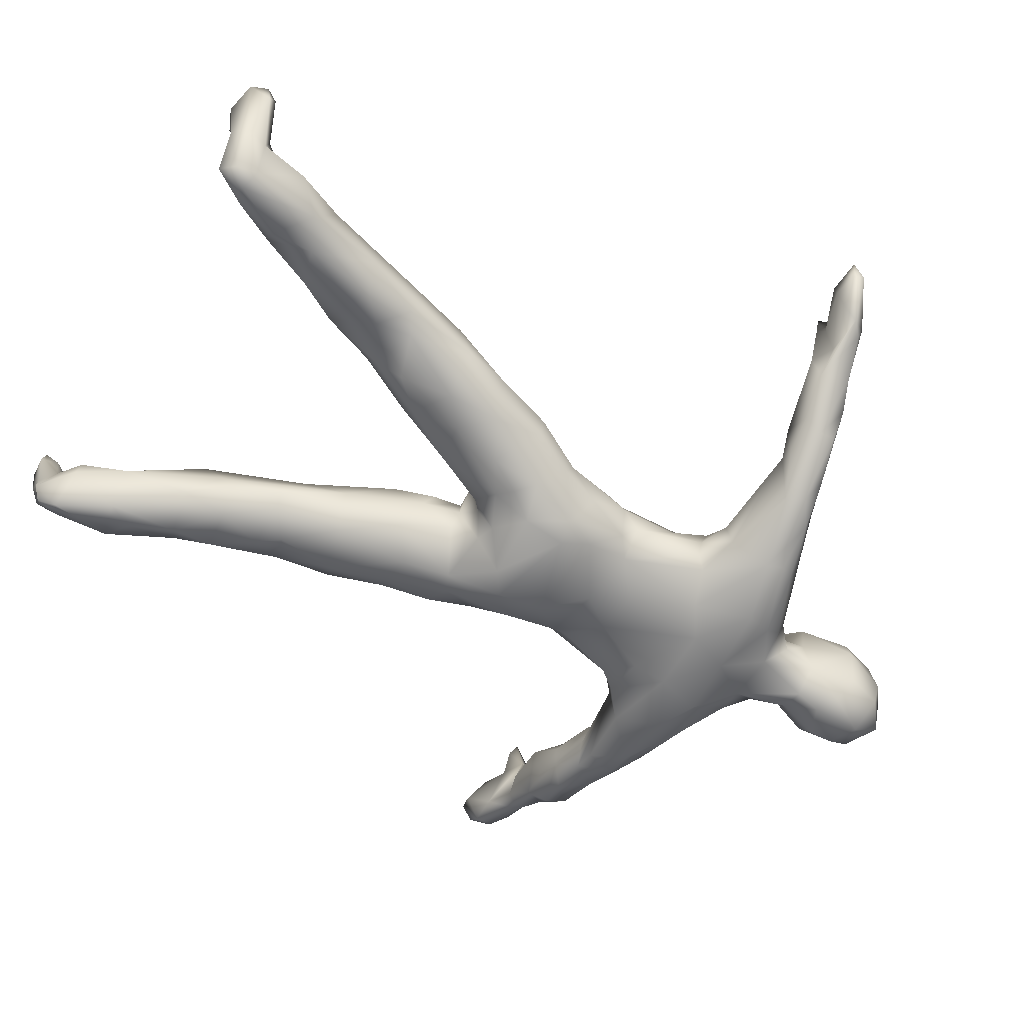
<metadata>
{"format":"obj","ext":"obj","renderer":"f3d","projection":"perspective","resolution":1024,"background":"white","views":[{"elev":-62.7,"azim":59.3,"up":"+Z"}]}
</metadata>
<code>
v 0.4998 0.4652 0.04393
v 0.5189 0.4824 0.0446
v 0.4826 0.4913 0.03103
v 0.4149 0.4946 0.03053
v 0.4516 0.467 0.04175
v 0.5037 0.5348 0.03957
v 0.4797 0.5345 0.02818
v 0.3997 0.559 0.0327
v 0.3697 0.5318 0.0389
v 0.393 0.5106 0.02735
v 0.49 0.564 0.03672
v 0.4367 0.7638 0.03321
v 0.3786 0.7636 0.02718
v 0.3913 0.7189 0.02735
v 0.4554 0.7184 0.025
v 0.5055 0.7573 0.02768
v 0.4851 0.6998 0.03354
v 0.5687 0.7579 0.04275
v 0.4987 0.7837 0.03471
v 0.4437 0.9368 0.03338
v 0.4142 0.9241 0.03907
v 0.4139 0.8983 0.03873
v 0.4652 0.8981 0.03572
v 0.4437 0.8856 0.0327
v 0.5194 0.4303 0.04811
v 0.4281 0.463 0.05264
v 0.3774 0.4561 0.04443
v 0.4829 0.4524 0.05347
v 0.3593 0.464 0.0456
v 0.3739 0.5906 0.05381
v 0.4869 0.6107 0.05213
v 0.433 0.5992 0.03907
v 0.4528 0.6383 0.04208
v 0.4065 0.6337 0.04795
v 0.558 0.7749 0.04912
v 0.4603 0.8067 0.0446
v 0.4092 0.8045 0.04795
v 0.4973 0.8001 0.04778
v 0.4213 0.8613 0.05197
v 0.4472 0.8604 0.04007
v 0.4134 0.9469 0.05213
v 0.4737 0.9467 0.05766
v 0.4441 0.9681 0.05766
v 0.3952 0.3876 0.06587
v 0.3618 0.4092 0.05448
v 0.3538 0.335 0.06905
v 0.5253 0.3812 0.06202
v 0.5548 0.4166 0.06352
v 0.4196 0.4348 0.06486
v 0.3318 0.4563 0.06202
v 0.332 0.404 0.06084
v 0.5576 0.4623 0.07374
v 0.458 0.4419 0.0724
v 0.4487 0.4513 0.06855
v 0.3555 0.543 0.06888
v 0.3436 0.5028 0.07039
v 0.5372 0.506 0.06855
v 0.5238 0.5494 0.06654
v 0.507 0.595 0.0585
v 0.5273 0.6801 0.06285
v 0.3871 0.6854 0.03739
v 0.3399 0.6849 0.05565
v 0.3523 0.6672 0.06235
v 0.2747 0.745 0.05012
v 0.2437 0.7465 0.06319
v 0.2483 0.7146 0.06553
v 0.6419 0.74 0.06352
v 0.5621 0.7417 0.04242
v 0.63 0.7231 0.06436
v 0.6146 0.7588 0.06017
v 0.3136 0.7817 0.07072
v 0.2729 0.7666 0.06888
v 0.3414 0.7764 0.04091
v 0.3493 0.796 0.06989
v 0.499 0.8083 0.06804
v 0.4045 0.8266 0.06151
v 0.3831 0.8045 0.05448
v 0.473 0.8645 0.06486
v 0.4844 0.9103 0.05833
v 0.3913 0.9033 0.07893
v 0.4176 0.9644 0.07474
v 0.2317 0.03237 0.07692
v 0.2586 0.06352 0.09551
v 0.234 0.05917 0.05448
v 0.2123 0.06838 0.07675
v 0.2253 0.04125 0.06185
v 0.6625 0.0513 0.05766
v 0.6469 0.06721 0.05431
v 0.6486 0.03806 0.0652
v 0.6184 0.1163 0.06252
v 0.6278 0.07223 0.06302
v 0.2615 0.1114 0.05883
v 0.2193 0.121 0.07307
v 0.6094 0.228 0.07089
v 0.5787 0.2548 0.07893
v 0.5884 0.2181 0.06972
v 0.305 0.2195 0.0734
v 0.289 0.2653 0.08061
v 0.2628 0.2238 0.07759
v 0.5842 0.2915 0.08027
v 0.5534 0.3565 0.06352
v 0.5399 0.305 0.07642
v 0.3092 0.3474 0.06922
v 0.3071 0.2885 0.07876
v 0.5137 0.3357 0.07491
v 0.5794 0.3551 0.0734
v 0.4831 0.3856 0.07608
v 0.3148 0.4077 0.07558
v 0.5739 0.4042 0.08295
v 0.4278 0.4394 0.08982
v 0.4451 0.4414 0.1153
v 0.5147 0.6102 0.07508
v 0.3201 0.6963 0.08412
v 0.3409 0.6777 0.08881
v 0.222 0.7151 0.07826
v 0.5623 0.6993 0.05515
v 0.5335 0.6807 0.08211
v 0.5611 0.6943 0.08446
v 0.6559 0.7063 0.1012
v 0.6712 0.7058 0.09267
v 0.2047 0.7424 0.08479
v 0.2265 0.7539 0.08396
v 0.6576 0.7527 0.08362
v 0.6224 0.764 0.08245
v 0.5702 0.7809 0.06972
v 0.3993 0.8127 0.07994
v 0.4086 0.8507 0.08814
v 0.3972 0.9376 0.08714
v 0.6727 0.03354 0.1108
v 0.6861 0.04694 0.1056
v 0.259 0.06654 0.1153
v 0.6342 0.05582 0.09116
v 0.6653 0.0724 0.06168
v 0.2863 0.1099 0.09735
v 0.6003 0.1154 0.08379
v 0.3052 0.1724 0.07927
v 0.2464 0.1365 0.06218
v 0.6502 0.1437 0.0714
v 0.6186 0.1582 0.06537
v 0.2645 0.1816 0.06603
v 0.2459 0.1888 0.08563
v 0.5809 0.1687 0.07742
v 0.63 0.2233 0.09501
v 0.3282 0.2139 0.09434
v 0.3452 0.2648 0.1034
v 0.3339 0.2685 0.0863
v 0.2747 0.296 0.09786
v 0.6042 0.2806 0.09015
v 0.5372 0.2786 0.08798
v 0.3712 0.326 0.08948
v 0.5015 0.3272 0.09752
v 0.2866 0.3556 0.09417
v 0.594 0.358 0.09267
v 0.4683 0.4064 0.0992
v 0.4142 0.4025 0.09886
v 0.3228 0.467 0.08429
v 0.3052 0.4087 0.09752
v 0.5608 0.466 0.1051
v 0.5343 0.5186 0.09501
v 0.3486 0.5194 0.1015
v 0.5164 0.595 0.1024
v 0.2005 0.6986 0.09803
v 0.1836 0.7129 0.08245
v 0.2447 0.706 0.08781
v 0.7033 0.7216 0.09468
v 0.7042 0.7397 0.09953
v 0.3144 0.7787 0.08865
v 0.2744 0.7653 0.09618
v 0.5904 0.7697 0.1081
v 0.3632 0.7893 0.09685
v 0.4752 0.8295 0.06855
v 0.4719 0.8226 0.09216
v 0.4732 0.8562 0.1
v 0.4918 0.9093 0.1032
v 0.4747 0.9562 0.09668
v 0.4528 0.9735 0.1049
v 0.4327 0.975 0.1116
v 0.2094 0.04728 0.0853
v 0.2032 0.03438 0.118
v 0.2178 0.03488 0.1156
v 0.2297 0.04862 0.1258
v 0.6517 0.04342 0.1173
v 0.2116 0.1064 0.1099
v 0.6099 0.1027 0.1056
v 0.2364 0.1737 0.1176
v 0.3245 0.2045 0.1113
v 0.6747 0.1164 0.09367
v 0.6491 0.1672 0.1143
v 0.2546 0.2431 0.1076
v 0.3767 0.328 0.1111
v 0.578 0.4055 0.1101
v 0.4581 0.4452 0.1181
v 0.3608 0.5925 0.08027
v 0.3568 0.5722 0.1094
v 0.3504 0.6522 0.07424
v 0.3588 0.642 0.1104
v 0.5167 0.6546 0.1076
v 0.5298 0.6929 0.1159
v 0.1446 0.7202 0.1084
v 0.2446 0.7142 0.1257
v 0.2749 0.73 0.122
v 0.5856 0.732 0.1164
v 0.6327 0.7295 0.1282
v 0.151 0.7409 0.1149
v 0.3387 0.7387 0.1057
v 0.2109 0.7529 0.1032
v 0.2622 0.7531 0.1176
v 0.641 0.7564 0.1216
v 0.2947 0.7594 0.117
v 0.4196 0.8177 0.1036
v 0.4563 0.8192 0.1046
v 0.4077 0.9517 0.126
v 0.1821 0.06202 0.13
v 0.6397 0.09066 0.1377
v 0.2027 0.07441 0.1272
v 0.2174 0.09819 0.1317
v 0.2421 0.06671 0.1374
v 0.271 0.1064 0.1201
v 0.2442 0.1376 0.1347
v 0.6504 0.1277 0.1235
v 0.5998 0.1441 0.1252
v 0.6276 0.1371 0.1399
v 0.5516 0.2129 0.09551
v 0.5301 0.2677 0.1034
v 0.5395 0.2437 0.1258
v 0.2826 0.3389 0.124
v 0.6167 0.2731 0.1273
v 0.5985 0.3411 0.1267
v 0.6099 0.2928 0.1037
v 0.5082 0.3146 0.1247
v 0.4834 0.3719 0.1248
v 0.3065 0.3997 0.1247
v 0.4223 0.4437 0.12
v 0.3186 0.4484 0.1208
v 0.3421 0.4846 0.1298
v 0.3662 0.5149 0.134
v 0.3704 0.5916 0.1267
v 0.3538 0.7062 0.1082
v 0.1734 0.6998 0.1257
v 0.202 0.6988 0.1257
v 0.7079 0.7033 0.1054
v 0.6792 0.7005 0.122
v 0.7511 0.6868 0.1523
v 0.7583 0.7269 0.1347
v 0.7491 0.6973 0.1295
v 0.5136 0.7524 0.1166
v 0.5435 0.7405 0.1171
v 0.7254 0.7405 0.124
v 0.1846 0.7496 0.124
v 0.23 0.743 0.1357
v 0.5831 0.7541 0.1195
v 0.6271 0.742 0.1295
v 0.6981 0.7464 0.1359
v 0.5571 0.7754 0.1059
v 0.4834 0.806 0.08764
v 0.4935 0.7767 0.1119
v 0.4685 0.7608 0.1357
v 0.4449 0.8243 0.1149
v 0.4714 0.8629 0.1422
v 0.4086 0.8688 0.1416
v 0.4826 0.9134 0.1364
v 0.4749 0.9492 0.127
v 0.2208 0.02818 0.156
v 0.6621 0.06671 0.1365
v 0.2176 0.06905 0.1352
v 0.6601 0.09099 0.1304
v 0.6801 0.06905 0.1034
v 0.6742 0.07424 0.1325
v 0.2947 0.2004 0.1352
v 0.6097 0.1831 0.1416
v 0.6057 0.2625 0.1422
v 0.2725 0.2573 0.1404
v 0.3509 0.2885 0.1376
v 0.4 0.374 0.128
v 0.5675 0.4057 0.1339
v 0.4427 0.4833 0.1494
v 0.4769 0.4749 0.1419
v 0.5173 0.5764 0.1139
v 0.5176 0.5141 0.1324
v 0.5022 0.51 0.1406
v 0.5072 0.5988 0.1278
v 0.3761 0.6995 0.1364
v 0.5059 0.6953 0.1421
v 0.122 0.7264 0.1397
v 0.1376 0.7 0.1205
v 0.1992 0.7114 0.1508
v 0.503 0.7424 0.132
v 0.4216 0.8365 0.1146
v 0.6564 0.04828 0.1468
v 0.7028 0.03187 0.1774
v 0.7117 0.0528 0.1478
v 0.3116 0.1861 0.1372
v 0.3164 0.268 0.1498
v 0.5842 0.1938 0.1257
v 0.5734 0.2556 0.1488
v 0.5265 0.3138 0.1456
v 0.5124 0.3988 0.1461
v 0.3499 0.3658 0.1488
v 0.3903 0.4251 0.1498
v 0.5636 0.3704 0.1463
v 0.4704 0.4251 0.1305
v 0.5049 0.4628 0.1494
v 0.407 0.4727 0.1503
v 0.3478 0.4414 0.1468
v 0.5425 0.4796 0.1267
v 0.5409 0.4362 0.1458
v 0.4335 0.5491 0.1523
v 0.3911 0.5045 0.1417
v 0.4724 0.5447 0.1478
v 0.3836 0.6124 0.1431
v 0.4769 0.605 0.1476
v 0.4901 0.6673 0.1499
v 0.1059 0.6933 0.1523
v 0.09685 0.71 0.1441
v 0.1315 0.6862 0.1503
v 0.1689 0.6898 0.1548
v 0.774 0.6986 0.1503
v 0.7991 0.7134 0.1496
v 0.135 0.7352 0.1429
v 0.7291 0.7402 0.1432
v 0.1617 0.7286 0.1647
v 0.3751 0.7598 0.1185
v 0.4163 0.7685 0.1287
v 0.4161 0.7457 0.1448
v 0.4238 0.8532 0.153
v 0.4432 0.8392 0.1536
v 0.4328 0.944 0.155
v 0.4005 0.9134 0.1404
v 0.4444 0.9623 0.1402
v 0.1824 0.03103 0.1846
v 0.6744 0.025 0.1684
v 0.1687 0.04711 0.156
v 0.1771 0.05498 0.1786
v 0.1958 0.05163 0.1855
v 0.707 0.06034 0.1608
v 0.2988 0.3211 0.1476
v 0.5832 0.3037 0.1501
v 0.541 0.3436 0.1508
v 0.3255 0.3834 0.1471
v 0.5268 0.4119 0.1513
v 0.4281 0.63 0.1566
v 0.4663 0.704 0.1563
v 0.4159 0.7008 0.1573
v 0.04677 0.7 0.1659
v 0.07424 0.6831 0.1675
v 0.7182 0.7275 0.1566
v 0.6935 0.7157 0.1464
v 0.4409 0.9093 0.161
v 0.4616 0.9321 0.1548
v 0.6566 0.03388 0.1592
v 0.6735 0.04761 0.1814
v 0.7082 0.04912 0.1831
v 0.1245 0.6996 0.1958
v 0.1439 0.694 0.1618
v 0.1247 0.7211 0.1776
v 0.7328 0.6956 0.1603
v 0.7588 0.7268 0.1779
v 0.1094 0.7268 0.1628
v 0.8027 0.7191 0.1684
v 0.6784 0.03287 0.1906
v 0.04527 0.6839 0.169
v 0.025 0.6861 0.1918
v 0.04393 0.671 0.2034
v 0.7492 0.7082 0.199
v 0.8219 0.7063 0.2123
v 0.02818 0.6735 0.2072
v 0.04007 0.6998 0.2054
v 0.09551 0.6916 0.2077
v 0.1114 0.6899 0.2283
v 0.7646 0.6924 0.2109
v 0.06972 0.7137 0.1642
v 0.07056 0.7112 0.2061
v 0.849 0.6921 0.186
v 0.0317 0.6851 0.2241
v 0.8206 0.6769 0.1831
v 0.8145 0.6817 0.2146
v 0.8489 0.6842 0.2144
v 0.776 0.6924 0.1871
v 0.781 0.7047 0.2151
v 0.1123 0.7135 0.2203
v 0.7645 0.712 0.2287
v 0.06101 0.6851 0.2258
v 0.8211 0.6909 0.2235
v 0.06771 0.6995 0.2231
v 0.09668 0.702 0.2246
v 0.7656 0.6988 0.2469
v 0.1138 0.6993 0.2479
v 0.8457 0.6811 0.1811
v 0.2144 0.0322 0.1834
v 0.8174 0.6868 0.1607
v 0.2208 0.04661 0.166
v 0.8135 0.7003 0.1501
v 0.6641 0.7348 0.1362
v 0.4221 0.7928 0.1046
v 0.4186 0.4126 0.117
v 0.4521 0.7949 0.1046
v 0.333 0.7633 0.1076
v 0.3684 0.6087 0.06687
v 0.3106 0.7089 0.05264
v 0.5206 0.6876 0.04728
v 0.3372 0.7489 0.03605
v 0.4402 0.8839 0.1717
v 0.4104 0.8881 0.1458
v 0.4511 0.8856 0.1603
v 0.431 0.8859 0.1585
v 0.4359 0.877 0.1613
v 0.4461 0.8765 0.1625
v 0.4601 0.8747 0.1555
f 1 2 3
f 3 4 5
f 6 7 3
f 8 9 10
f 7 8 10
f 11 8 7
f 12 13 14
f 15 12 14
f 16 15 17
f 16 12 15
f 18 19 16
f 20 21 22
f 23 20 24
f 2 1 25
f 26 4 27
f 4 10 27
f 1 3 28
f 27 9 29
f 10 9 27
f 5 4 26
f 8 30 9
f 31 32 11
f 17 15 33
f 34 15 61
f 19 18 35
f 36 37 12
f 19 38 36
f 37 40 39
f 23 24 40
f 20 41 21
f 42 43 20
f 44 45 46
f 47 25 28
f 48 25 47
f 49 27 44
f 29 50 51
f 52 2 25
f 53 5 54
f 9 55 56
f 6 57 58
f 31 11 59
f 33 34 32
f 31 33 32
f 31 400 17
f 61 62 63
f 64 65 66
f 67 68 69
f 70 18 68
f 71 72 73
f 73 74 71
f 38 35 75
f 37 76 77
f 36 38 75
f 37 39 76
f 40 36 78
f 23 40 78
f 23 78 79
f 22 21 80
f 43 81 41
f 82 83 84
f 84 85 86
f 87 88 89
f 88 90 91
f 92 93 84
f 94 95 96
f 97 98 99
f 100 101 102
f 46 103 104
f 101 47 105
f 106 48 101
f 107 28 53
f 51 50 108
f 48 109 52
f 26 49 110
f 54 26 110
f 59 112 31
f 62 113 114
f 63 62 114
f 66 115 113
f 116 60 117
f 116 118 119
f 69 119 120
f 65 121 115
f 65 72 122
f 123 124 70
f 124 125 70
f 77 76 126
f 76 39 127
f 80 41 128
f 87 129 130
f 83 82 131
f 89 91 132
f 87 130 133
f 83 131 134
f 91 90 135
f 92 140 137
f 138 139 90
f 140 141 137
f 92 136 140
f 139 94 96
f 143 94 139
f 97 99 140
f 144 97 136
f 145 146 144
f 98 147 99
f 148 100 95
f 100 102 149
f 104 147 98
f 150 46 146
f 105 151 149
f 103 152 147
f 153 106 100
f 44 46 150
f 151 107 154
f 153 109 106
f 49 44 155
f 107 53 154
f 108 156 157
f 49 155 110
f 57 52 158
f 57 158 159
f 56 55 160
f 58 159 161
f 162 115 163
f 115 162 164
f 67 69 165
f 166 67 165
f 166 123 67
f 71 167 168
f 125 124 169
f 71 74 170
f 74 126 170
f 171 172 173
f 78 173 174
f 42 174 175
f 42 175 176
f 81 43 177
f 178 179 180
f 82 180 181
f 89 182 129
f 85 93 183
f 132 135 184
f 93 141 185
f 136 134 186
f 135 142 184
f 138 187 188
f 141 99 189
f 99 147 189
f 150 145 190
f 150 190 155
f 109 191 158
f 54 111 192
f 160 193 194
f 193 195 196
f 112 161 197
f 117 197 198
f 163 199 162
f 164 200 201
f 118 202 203
f 121 204 163
f 205 113 201
f 121 122 206
f 122 168 207
f 124 123 208
f 168 167 209
f 126 127 210
f 172 211 173
f 128 81 212
f 178 85 213
f 182 184 214
f 215 183 216
f 131 217 218
f 219 218 216
f 222 220 214
f 184 221 222
f 187 220 188
f 184 223 221
f 223 224 225
f 189 147 226
f 145 186 190
f 227 228 229
f 224 151 230
f 147 152 226
f 151 154 231
f 153 228 191
f 152 157 232
f 110 233 111
f 234 160 235
f 160 194 236
f 194 193 237
f 196 114 238
f 162 239 240
f 241 242 243
f 162 240 200
f 119 203 242
f 244 165 245
f 198 246 247
f 244 248 165
f 204 206 249
f 207 201 250
f 209 205 201
f 251 202 247
f 251 252 202
f 208 123 253
f 254 251 247
f 255 256 257
f 394 210 258
f 258 173 211
f 127 80 260
f 173 259 174
f 80 128 212
f 174 261 262
f 179 263 180
f 182 214 264
f 216 217 265
f 266 267 268
f 269 218 219
f 188 220 222
f 188 270 271
f 185 189 272
f 189 226 272
f 273 274 190
f 191 228 275
f 276 111 233
f 111 276 277
f 278 279 280
f 236 194 237
f 278 280 281
f 196 238 282
f 197 281 283
f 199 284 285
f 240 286 200
f 198 283 287
f 250 200 286
f 256 287 257
f 288 127 260
f 174 259 261
f 180 263 181
f 129 182 289
f 130 129 290
f 130 290 291
f 219 272 269
f 273 292 293
f 294 225 295
f 225 230 296
f 296 295 225
f 296 230 231
f 274 298 299
f 228 300 275
f 231 301 297
f 302 297 301
f 303 233 299
f 301 192 302
f 236 299 304
f 305 306 302
f 307 303 308
f 307 276 303
f 307 277 276
f 281 280 309
f 237 310 308
f 281 311 312
f 237 282 310
f 283 281 312
f 313 285 314
f 285 315 316
f 245 243 317
f 245 392 318
f 285 284 314
f 286 240 316
f 318 244 245
f 284 204 319
f 248 244 320
f 204 249 321
f 253 248 320
f 322 323 324
f 323 257 324
f 288 325 326
f 327 328 212
f 329 327 212
f 212 177 329
f 179 330 263
f 129 331 290
f 332 213 333
f 213 215 334
f 215 265 334
f 268 291 335
f 293 269 272
f 336 293 272
f 293 298 273
f 300 337 338
f 339 298 336
f 306 300 338
f 306 338 340
f 341 307 310
f 312 311 342
f 343 341 310
f 345 314 361
f 316 321 286
f 287 283 342
f 257 342 324
f 253 346 347
f 408 259 326
f 329 349 327
f 350 289 351
f 291 352 335
f 343 342 341
f 313 345 353
f 315 313 353
f 315 353 354
f 354 355 321
f 356 346 357
f 358 319 355
f 346 320 357
f 320 359 357
f 326 325 407
f 349 404 348
f 331 350 360
f 331 360 290
f 330 332 333
f 264 335 352
f 363 361 366
f 243 356 364
f 357 359 365
f 330 333 334
f 352 290 360
f 361 362 366
f 362 344 367
f 353 345 368
f 243 364 370
f 344 371 372
f 359 373 365
f 366 362 374
f 375 376 377
f 378 379 376
f 365 373 377
f 358 355 380
f 357 381 364
f 363 374 382
f 368 363 382
f 376 383 377
f 385 368 372
f 370 364 386
f 376 379 383
f 367 372 384
f 365 383 379
f 384 382 374
f 380 387 385
f 369 385 387
f 379 386 381
f 364 381 386
f 353 387 380
f 384 372 368
f 365 377 383
f 379 370 386
f 353 369 387
f 369 368 385
f 368 382 384
f 367 384 374
f 363 366 374
f 357 379 381
f 380 372 358
f 355 353 380
f 378 370 379
f 362 367 374
f 373 388 377
f 388 375 377
f 375 378 376
f 357 365 379
f 372 380 385
f 371 358 372
f 344 372 367
f 378 243 370
f 369 353 368
f 345 363 368
f 352 360 351
f 334 389 330
f 356 357 364
f 354 353 355
f 375 317 378
f 317 243 378
f 361 344 362
f 388 390 375
f 345 361 363
f 264 352 351
f 350 351 360
f 391 389 334
f 263 330 389
f 349 348 327
f 319 321 355
f 324 342 343
f 392 373 359
f 318 392 359
f 392 388 373
f 392 390 388
f 390 317 375
f 314 344 361
f 289 264 351
f 291 290 352
f 263 389 391
f 327 348 328
f 261 408 349
f 405 403 348
f 261 259 408
f 403 260 328
f 244 359 320
f 253 320 346
f 284 319 358
f 244 318 359
f 347 346 356
f 287 342 257
f 324 343 282
f 316 354 321
f 314 284 358
f 314 358 371
f 392 245 317
f 316 315 354
f 314 371 344
f 390 392 317
f 283 312 342
f 313 314 345
f 282 343 310
f 342 311 341
f 311 309 341
f 307 308 310
f 309 307 341
f 306 340 302
f 340 297 302
f 299 339 304
f 338 296 340
f 297 340 296
f 299 298 339
f 298 293 336
f 337 295 338
f 296 338 295
f 271 295 337
f 268 335 264
f 213 334 333
f 265 181 391
f 265 391 334
f 181 263 391
f 179 332 330
f 129 350 331
f 262 349 329
f 262 261 349
f 288 260 325
f 258 326 259
f 249 250 321
f 253 347 393
f 324 282 322
f 250 286 321
f 204 321 319
f 242 393 347
f 243 242 356
f 242 347 356
f 240 239 316
f 239 285 316
f 315 285 313
f 281 309 311
f 308 236 237
f 309 277 307
f 280 277 309
f 279 302 280
f 277 280 302
f 305 302 279
f 192 277 302
f 303 299 308
f 308 299 236
f 236 304 235
f 234 235 304
f 275 306 305
f 304 339 234
f 274 299 233
f 234 339 232
f 275 300 306
f 339 336 232
f 226 232 336
f 228 337 300
f 297 296 231
f 274 273 298
f 227 337 228
f 227 271 337
f 336 272 226
f 271 270 295
f 270 294 295
f 292 269 293
f 267 291 268
f 182 264 289
f 217 181 265
f 129 289 350
f 176 262 329
f 176 329 177
f 258 288 326
f 257 323 394
f 322 394 323
f 256 246 287
f 208 253 393
f 208 393 252
f 393 203 252
f 238 322 282
f 199 204 284
f 242 203 393
f 246 198 287
f 198 197 283
f 196 282 237
f 197 161 281
f 161 278 281
f 192 111 277
f 276 233 303
f 158 275 305
f 158 191 275
f 395 274 233
f 190 186 273
f 186 292 273
f 227 188 271
f 185 272 219
f 188 222 270
f 221 294 270
f 292 218 269
f 222 221 270
f 266 268 264
f 214 266 264
f 218 217 216
f 216 265 215
f 178 213 332
f 178 332 179
f 176 175 262
f 175 174 262
f 80 212 328
f 80 328 260
f 259 173 258
f 258 210 288
f 394 258 396
f 258 211 396
f 396 255 257
f 396 257 394
f 170 394 322
f 256 254 246
f 170 322 397
f 169 208 251
f 169 251 254
f 254 247 246
f 123 248 253
f 123 166 248
f 208 252 251
f 322 205 397
f 397 205 209
f 209 201 207
f 207 250 206
f 206 250 249
f 166 165 248
f 203 202 252
f 322 238 205
f 201 200 250
f 165 241 245
f 162 199 285
f 245 241 243
f 241 120 242
f 120 119 242
f 162 285 239
f 193 196 237
f 278 159 279
f 159 305 279
f 159 158 305
f 160 236 235
f 110 155 233
f 155 395 233
f 154 192 301
f 157 234 232
f 154 301 231
f 155 274 395
f 152 232 226
f 155 190 274
f 151 231 230
f 153 229 228
f 224 230 225
f 229 143 227
f 145 144 186
f 223 225 294
f 143 188 227
f 223 294 221
f 292 134 218
f 292 186 134
f 185 219 183
f 220 266 214
f 220 187 266
f 222 214 184
f 219 216 183
f 187 267 266
f 134 131 218
f 85 215 213
f 267 130 291
f 131 181 217
f 81 177 212
f 288 210 127
f 255 396 172
f 172 396 211
f 210 394 126
f 255 254 256
f 394 170 126
f 170 397 167
f 167 397 209
f 169 124 208
f 168 209 207
f 122 207 206
f 121 206 204
f 202 118 247
f 238 113 205
f 163 204 199
f 165 120 241
f 119 118 203
f 247 118 198
f 118 117 198
f 114 113 238
f 113 164 201
f 164 162 200
f 195 114 196
f 117 112 197
f 161 159 278
f 156 160 234
f 53 54 192
f 53 192 154
f 156 234 157
f 52 109 158
f 109 153 191
f 153 148 229
f 149 151 224
f 146 145 150
f 148 143 229
f 149 224 223
f 136 186 144
f 141 189 185
f 143 138 188
f 142 223 184
f 93 185 183
f 85 183 215
f 187 133 267
f 132 184 182
f 133 130 267
f 82 181 131
f 89 132 182
f 82 178 180
f 43 176 177
f 43 42 176
f 42 79 174
f 79 78 174
f 78 171 173
f 171 75 255
f 171 255 172
f 75 254 255
f 75 125 254
f 71 170 167
f 125 169 254
f 72 71 168
f 122 72 168
f 121 163 115
f 69 120 165
f 113 115 164
f 398 195 193
f 59 161 112
f 59 58 161
f 55 193 160
f 58 57 159
f 56 160 156
f 108 157 152
f 105 107 151
f 44 150 155
f 103 108 152
f 148 153 100
f 105 149 102
f 104 103 147
f 46 104 146
f 95 100 149
f 94 148 95
f 146 104 98
f 143 148 94
f 96 95 223
f 95 149 223
f 98 97 146
f 144 146 97
f 140 99 141
f 96 223 142
f 97 140 136
f 142 139 96
f 138 143 139
f 139 142 135
f 137 141 93
f 90 139 135
f 134 136 92
f 138 133 187
f 92 83 134
f 91 135 132
f 86 85 178
f 87 89 129
f 86 178 82
f 41 81 128
f 80 127 39
f 76 127 126
f 77 126 74
f 70 67 123
f 65 122 121
f 65 115 66
f 69 116 119
f 116 117 118
f 62 399 113
f 399 66 113
f 114 195 63
f 112 117 60
f 63 195 398
f 31 112 60
f 34 63 398
f 30 34 398
f 30 398 193
f 30 193 55
f 50 56 156
f 111 54 110
f 50 156 108
f 28 107 47
f 106 109 48
f 103 51 108
f 47 107 105
f 102 101 105
f 100 106 101
f 92 137 93
f 133 138 88
f 88 138 90
f 83 92 84
f 84 93 85
f 88 87 133
f 88 91 89
f 82 84 86
f 21 41 80
f 22 80 39
f 171 78 36
f 75 171 36
f 35 125 75
f 73 77 74
f 70 125 35
f 18 70 35
f 64 73 72
f 64 72 65
f 67 70 68
f 68 116 69
f 64 66 399
f 116 400 60
f 60 400 31
f 31 17 33
f 34 61 63
f 32 34 30
f 58 59 6
f 11 6 59
f 9 30 55
f 6 2 57
f 29 9 56
f 52 57 2
f 29 56 50
f 5 26 54
f 28 5 53
f 26 27 49
f 48 52 25
f 27 45 44
f 45 29 51
f 101 48 47
f 45 51 103
f 46 45 103
f 20 43 41
f 79 42 23
f 20 23 42
f 22 39 24
f 40 24 39
f 37 36 40
f 35 38 19
f 12 19 36
f 13 12 37
f 13 37 77
f 73 13 77
f 401 73 64
f 399 401 64
f 116 68 400
f 68 17 400
f 401 399 14
f 62 14 399
f 14 62 61
f 33 15 34
f 15 14 61
f 11 32 8
f 8 32 30
f 28 3 5
f 1 28 25
f 45 27 29
f 24 20 22
f 16 19 12
f 13 73 401
f 18 16 68
f 68 16 17
f 14 13 401
f 6 11 7
f 4 7 10
f 2 6 3
f 3 7 4
f 402 405 348
f 404 402 348
f 403 328 348
f 325 260 403
f 349 408 404
f 408 326 407
f 403 406 325
f 402 406 405
f 407 406 402
f 404 407 402
f 407 325 406
f 404 408 407
f 405 406 403

</code>
